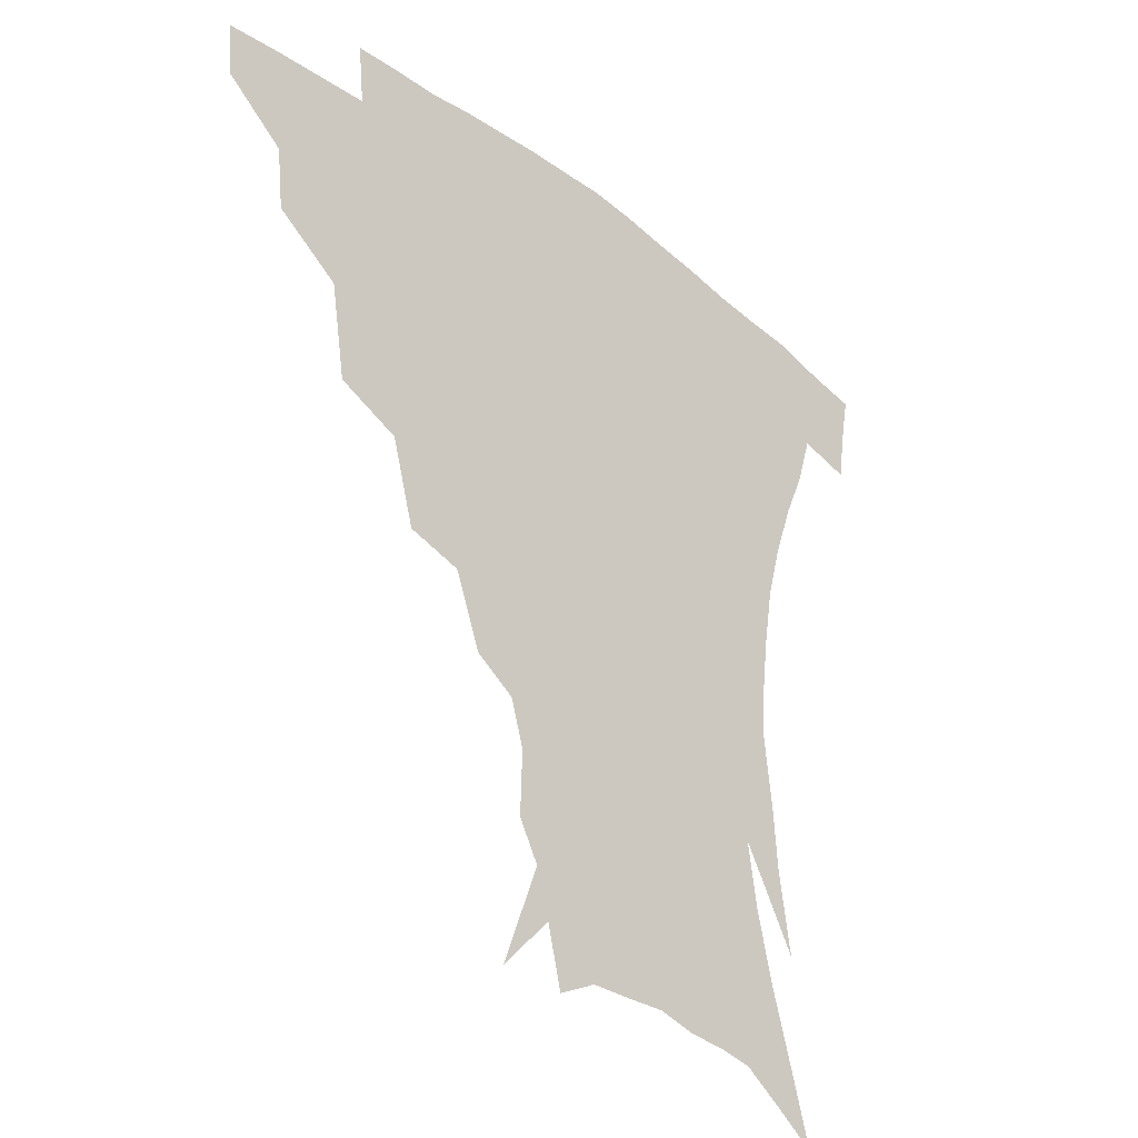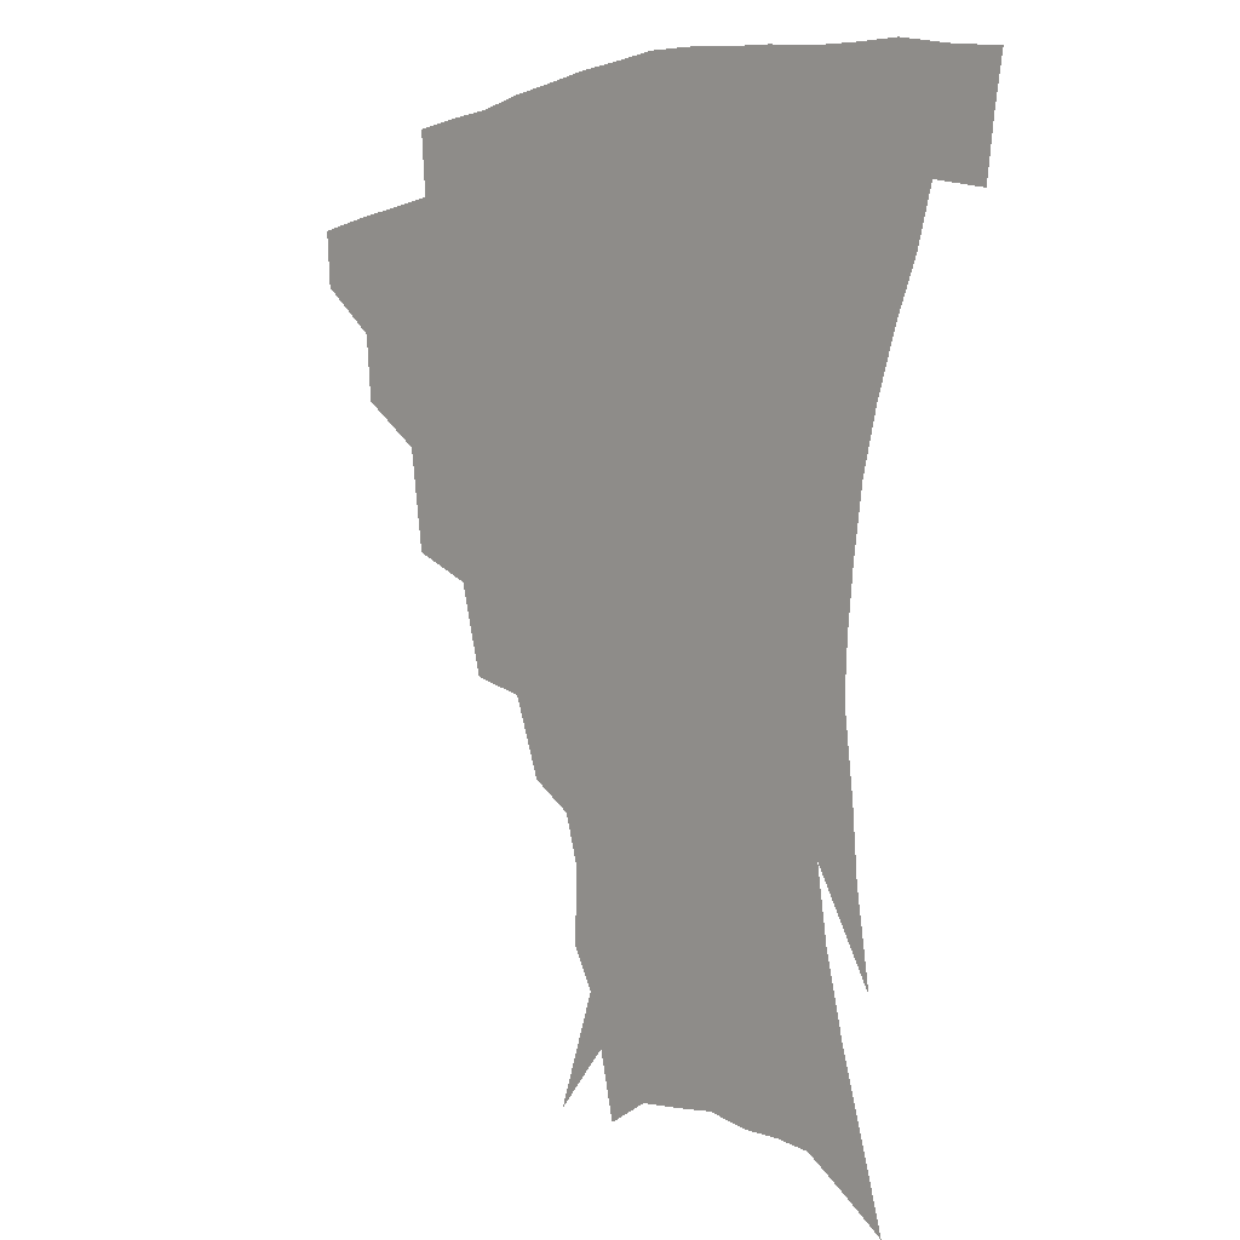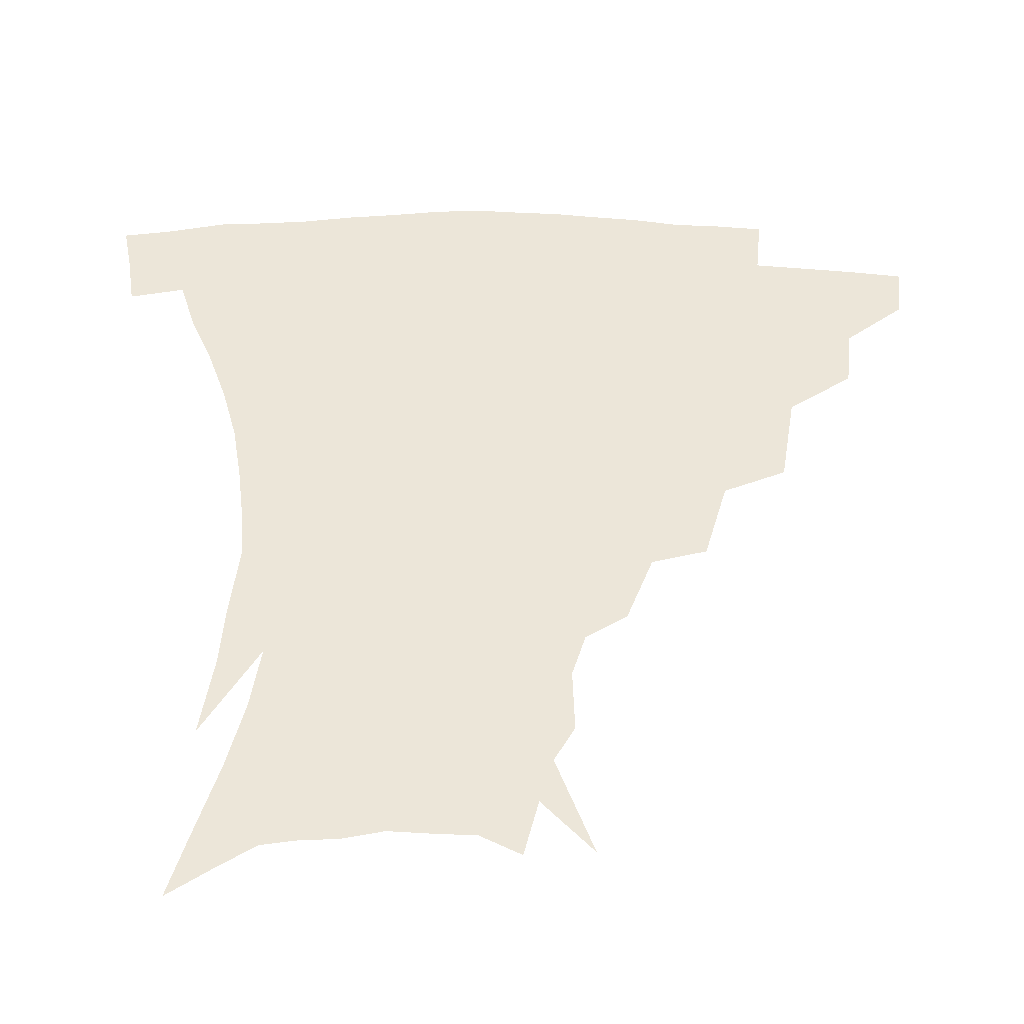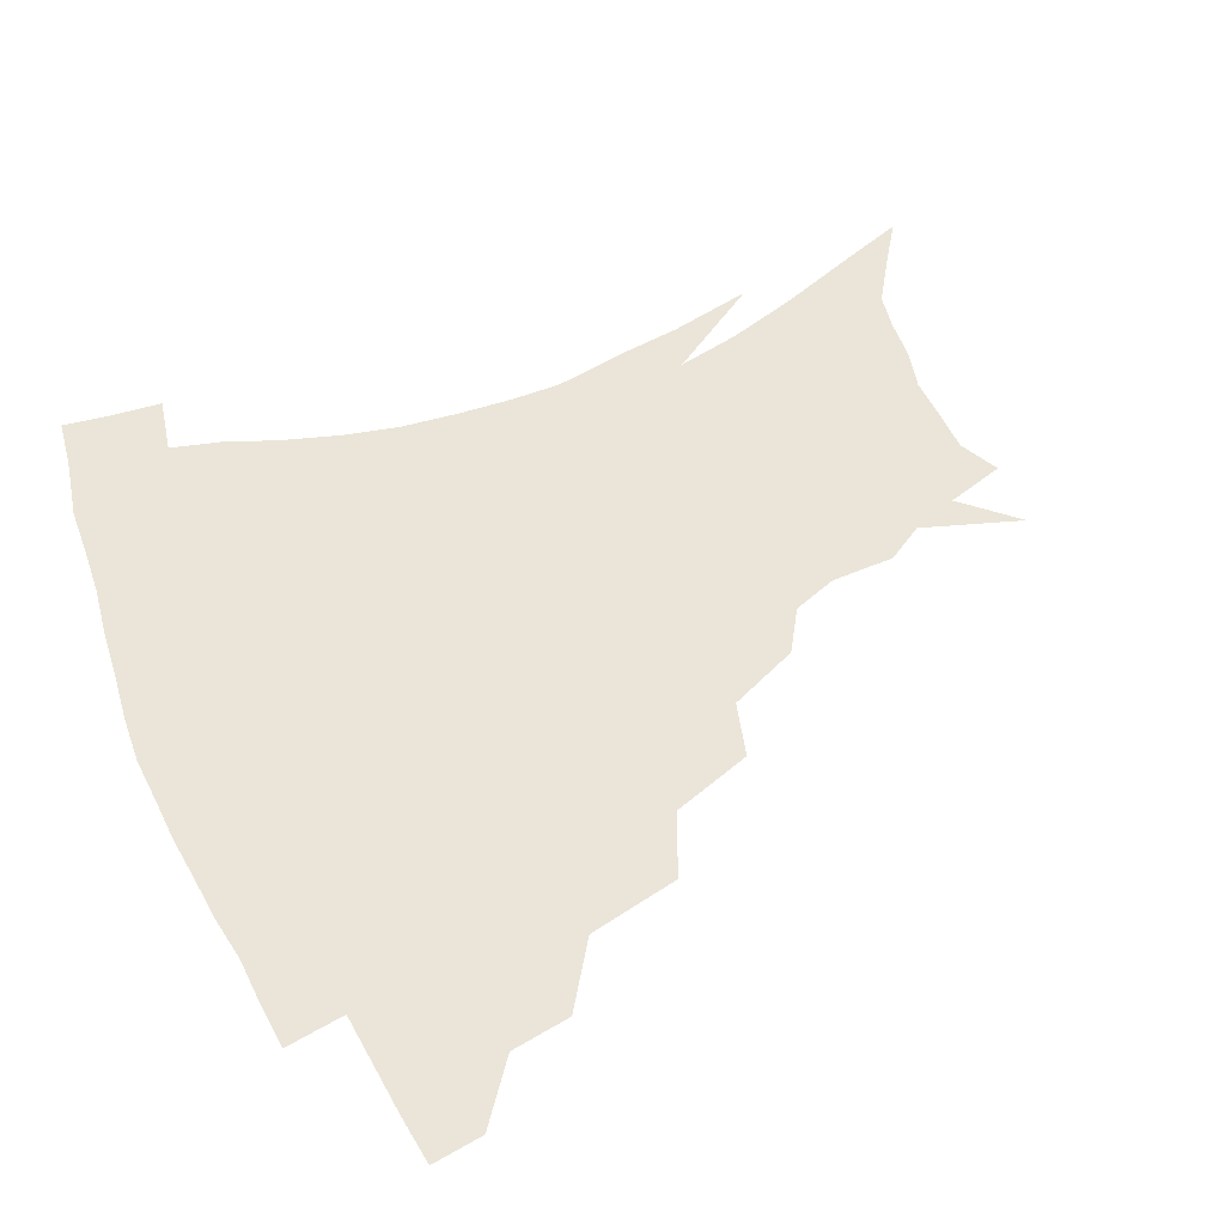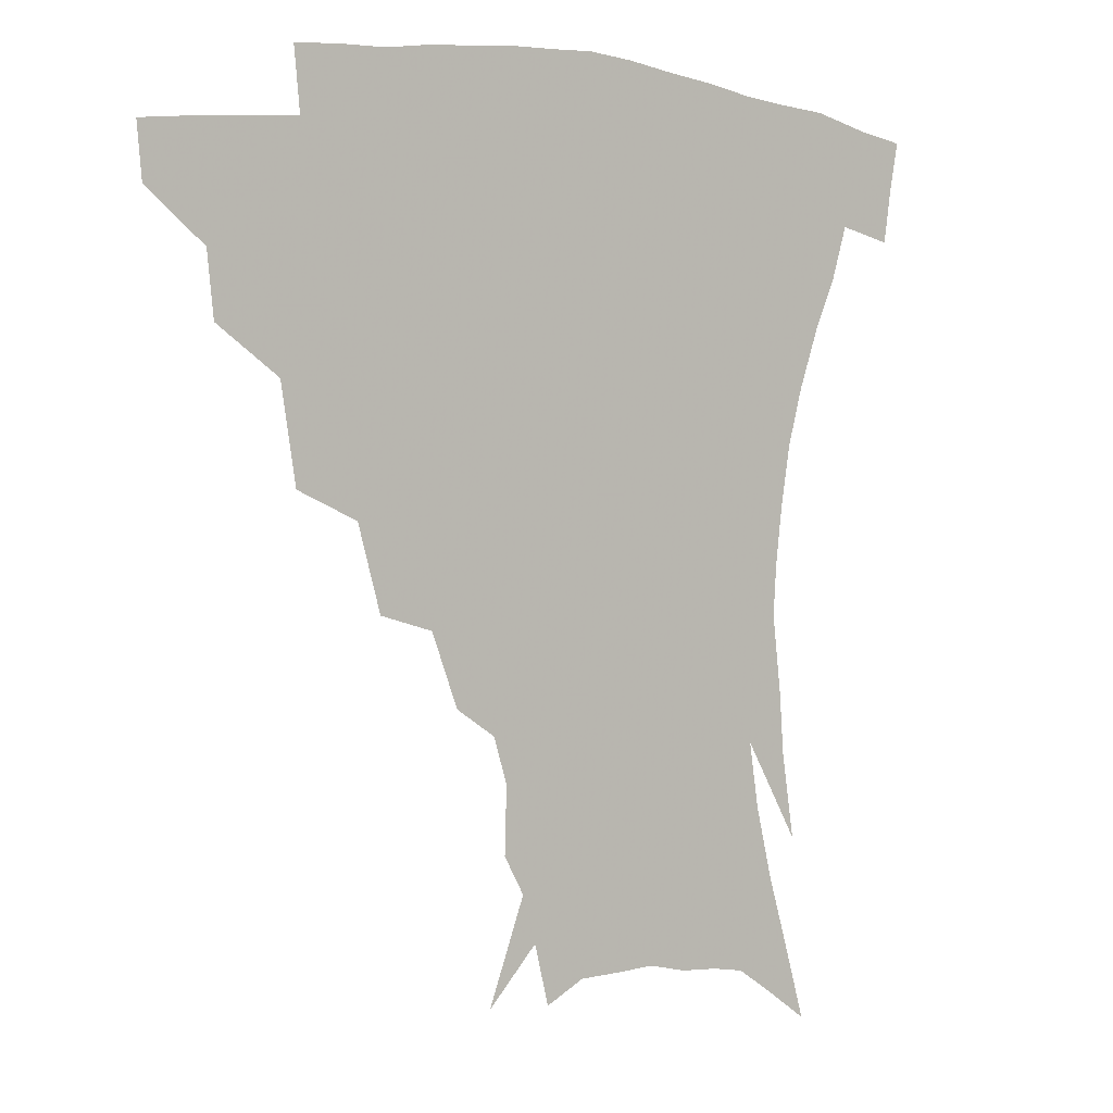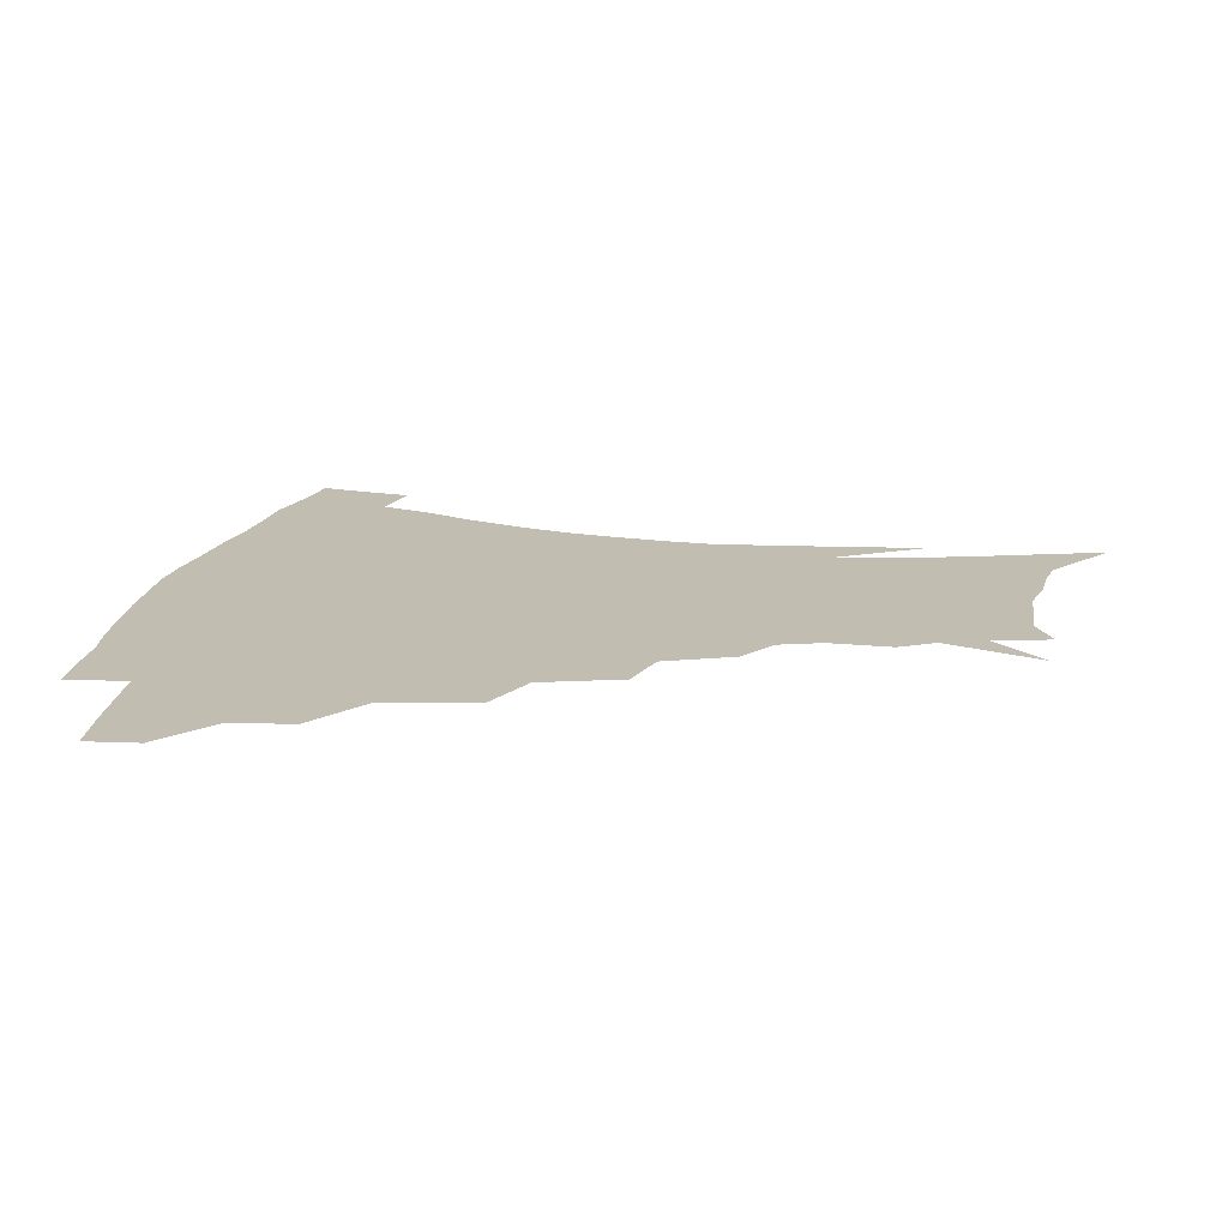
<metadata>
{"format":"obj","ext":"obj","renderer":"f3d","projection":"perspective","resolution":1024,"background":"white","views":[{"elev":-32.6,"azim":-46.0,"up":"+Y"},{"elev":-0.8,"azim":50.1,"up":"+Y"},{"elev":-43.1,"azim":178.2,"up":"+Y"},{"elev":59.3,"azim":-114.9,"up":"+Z"},{"elev":2.2,"azim":-36.6,"up":"+Y"},{"elev":16.9,"azim":-80.1,"up":"+Z"}]}
</metadata>
<code>
v 453.5 339.7 0
v 451.9 356.5 0
v 474.2 304.9 0
v 472.1 324.4 0
v 470.4 341.5 0
v 468.3 358.2 0
v 499 260.8 0
v 494.2 290.5 0
v 491 310.6 0
v 488.6 327.6 0
v 486.4 343.4 0
v 485 359.4 0
v 525.7 226 0
v 518.4 252 0
v 512.3 273.1 0
v 509 298 0
v 506.4 314.8 0
v 504 329.9 0
v 502.3 345.1 0
v 500.7 360.5 0
v 498.7 379.8 0
v 551.1 198.7 0
v 542.7 221.1 0
v 535 238.6 0
v 530.2 266.6 0
v 526 283.9 0
v 523.1 301 0
v 520.8 317.3 0
v 518.8 332.2 0
v 517.2 346.6 0
v 515.3 361.6 0
v 513.3 380.8 0
v 567.5 155.8 0
v 568.1 176.2 0
v 563.9 190.3 0
v 557 212.1 0
v 550.6 233.6 0
v 545.8 255.9 0
v 542.5 275.1 0
v 539.8 291 0
v 537.2 304.9 0
v 535 319.2 0
v 533.2 333.4 0
v 531.9 348.1 0
v 529.9 364.1 0
v 528.1 381.2 0
v 562.3 112.4 0
v 573.9 144.2 0
v 576 165.9 0
v 574.5 185.1 0
v 569.7 203.9 0
v 564.7 219.9 0
v 559.9 242.8 0
v 556.9 262.7 0
v 554.4 279.3 0
v 552.5 293.6 0
v 551.3 308.6 0
v 549.6 321.8 0
v 547.8 335.2 0
v 546.7 349.3 0
v 544.6 365.1 0
v 542.4 383.2 0
v 578.2 129.6 0
v 583.2 151 0
v 584 176.9 0
v 581.3 193.3 0
v 577.2 211.1 0
v 573.4 230 0
v 569.9 248.4 0
v 568.2 269.3 0
v 566.1 281 0
v 565.3 296.6 0
v 564.5 310.5 0
v 563.6 323.5 0
v 563.8 336.7 0
v 560.9 350.8 0
v 559.3 365.1 0
v 556.5 384.2 0
v 582.7 111.1 0
v 590.3 138.4 0
v 592.4 160 0
v 591.5 180.7 0
v 588.7 200.6 0
v 585.6 217.5 0
v 582.6 238.2 0
v 580.7 253.9 0
v 579.2 271.7 0
v 578.2 284.3 0
v 578 299.6 0
v 577.1 311.7 0
v 576.5 323.8 0
v 576.5 337.6 0
v 574.7 351.6 0
v 573.4 365.2 0
v 570.4 385.4 0
v 595.2 117.4 0
v 600.1 141.5 0
v 600.7 164.3 0
v 599.5 183.6 0
v 596.9 201.9 0
v 594.3 220.1 0
v 592.3 238.2 0
v 590.8 257.6 0
v 590.1 272.3 0
v 589.9 285.9 0
v 590 300.9 0
v 589.5 312.2 0
v 589.6 325 0
v 589.8 338.1 0
v 588.2 352.4 0
v 586.9 366.9 0
v 584.4 385.8 0
v 607.7 117.7 0
v 609.8 144.1 0
v 609.1 164.8 0
v 607.4 186.5 0
v 605.1 205.8 0
v 603.3 223 0
v 602 242.9 0
v 601.2 257.6 0
v 601.1 271.5 0
v 601.4 287.3 0
v 601.8 300.9 0
v 602.5 313.5 0
v 602.5 325.6 0
v 602.6 338.3 0
v 601.8 352.6 0
v 600.9 367.5 0
v 598.3 386.3 0
v 621 118.3 0
v 619 145.9 0
v 617.5 166.1 0
v 615.5 188.5 0
v 613.7 206.3 0
v 612.2 224.5 0
v 611.4 242.8 0
v 611.4 257.3 0
v 611.9 273.4 0
v 612.6 287.6 0
v 613.5 299.9 0
v 614.8 313.9 0
v 615.7 326.2 0
v 615.7 339 0
v 615.4 352.6 0
v 615.9 366.3 0
v 612.8 385 0
v 633.5 115.4 0
v 628.6 144.4 0
v 626 166.5 0
v 623.5 189.3 0
v 622.2 207.1 0
v 621.2 224 0
v 620.8 241.4 0
v 621.5 255.5 0
v 622.3 271.2 0
v 623.4 285.3 0
v 625.1 298.9 0
v 626.7 312.3 0
v 628.5 325.8 0
v 629.9 338 0
v 630.5 350.8 0
v 631.4 363.7 0
v 628 382.7 0
v 645.2 114.6 0
v 638.4 141.9 0
v 634.5 165.6 0
v 632 187.1 0
v 630.8 205.1 0
v 630.4 221.2 0
v 630.4 237 0
v 631 252.9 0
v 632.3 270.1 0
v 634 283.1 0
v 636.3 298.8 0
v 638.7 311.7 0
v 640.9 324.5 0
v 642.8 336.9 0
v 644.7 349.5 0
v 644.9 363 0
v 642.8 380.9 0
v 655.9 112.8 0
v 649.3 136.4 0
v 643.8 161.5 0
v 640.9 182.5 0
v 639.7 200.5 0
v 639.4 216.8 0
v 639.6 232.5 0
v 640.4 248.5 0
v 641.7 266.9 0
v 644.1 281.8 0
v 646.8 295.1 0
v 650 310.1 0
v 653 322.6 0
v 655.8 335.4 0
v 658.3 348.1 0
v 658.7 362 0
v 658 378.1 0
v 668.2 104.4 0
v 661.5 127.3 0
v 654.6 153.2 0
v 651.2 173.2 0
v 649.2 192.6 0
v 648.7 209.9 0
v 648.6 227.1 0
v 649.2 244.1 0
v 650.8 261.1 0
v 653.4 277.2 0
v 656.9 294.3 0
v 660.8 306.1 0
v 664.8 320 0
v 668.1 332.8 0
v 671.6 346.3 0
v 672.2 361.8 0
v 672.6 376.6 0
v 680.7 95.41 0
v 675 115.7 0
v 667.7 140.2 0
v 662.4 162.4 0
v 659.4 182.4 0
v 658.3 201.2 0
v 657.7 219.3 0
v 658.5 234.6 0
v 659.8 252.4 0
v 662.2 270.1 0
v 665.7 287.5 0
v 670.7 300.1 0
v 676 316.4 0
v 680.7 330.2 0
v 684.2 344.2 0
v 686.3 359.5 0
v 687 375.5 0
v 676.7 152 0
v 672.8 178 0
v 671.4 197 0
v 668.7 221 0
v 669.8 236.9 0
v 671.9 254.2 0
v 674.9 272.9 0
v 679.5 290.2 0
v 686 308.9 0
v 692.8 324.6 0
v 697.8 340.9 0
v 701.8 356.2 0
v 705.1 370.9 0
v 714.6 336.9 0
v 717 353.3 0
v 719.8 368.3 0
f 4 5 1
f 1 5 2
f 5 6 2
f 8 9 3
f 3 9 4
f 9 10 4
f 4 10 5
f 10 11 5
f 5 11 6
f 11 12 6
f 14 15 7
f 7 15 8
f 15 16 8
f 8 16 9
f 16 17 9
f 9 17 10
f 17 18 10
f 10 18 11
f 18 19 11
f 11 19 12
f 19 20 12
f 23 24 13
f 13 24 14
f 24 25 14
f 14 25 15
f 25 26 15
f 15 26 16
f 26 27 16
f 16 27 17
f 27 28 17
f 17 28 18
f 28 29 18
f 18 29 19
f 29 30 19
f 19 30 20
f 30 31 20
f 20 31 21
f 31 32 21
f 35 36 22
f 22 36 23
f 36 37 23
f 23 37 24
f 37 38 24
f 24 38 25
f 38 39 25
f 25 39 26
f 39 40 26
f 26 40 27
f 40 41 27
f 27 41 28
f 41 42 28
f 28 42 29
f 42 43 29
f 29 43 30
f 43 44 30
f 30 44 31
f 44 45 31
f 31 45 32
f 45 46 32
f 48 49 33
f 33 49 34
f 49 50 34
f 34 50 35
f 50 51 35
f 35 51 36
f 51 52 36
f 36 52 37
f 52 53 37
f 37 53 38
f 53 54 38
f 38 54 39
f 54 55 39
f 39 55 40
f 55 56 40
f 40 56 41
f 56 57 41
f 41 57 42
f 57 58 42
f 42 58 43
f 58 59 43
f 43 59 44
f 59 60 44
f 44 60 45
f 60 61 45
f 45 61 46
f 61 62 46
f 47 63 48
f 63 64 48
f 48 64 49
f 64 65 49
f 49 65 50
f 65 66 50
f 50 66 51
f 66 67 51
f 51 67 52
f 67 68 52
f 52 68 53
f 68 69 53
f 53 69 54
f 69 70 54
f 54 70 55
f 70 71 55
f 55 71 56
f 71 72 56
f 56 72 57
f 72 73 57
f 57 73 58
f 73 74 58
f 58 74 59
f 74 75 59
f 59 75 60
f 75 76 60
f 60 76 61
f 76 77 61
f 61 77 62
f 77 78 62
f 79 80 63
f 63 80 64
f 80 81 64
f 64 81 65
f 81 82 65
f 65 82 66
f 82 83 66
f 66 83 67
f 83 84 67
f 67 84 68
f 84 85 68
f 68 85 69
f 85 86 69
f 69 86 70
f 86 87 70
f 70 87 71
f 87 88 71
f 71 88 72
f 88 89 72
f 72 89 73
f 89 90 73
f 73 90 74
f 90 91 74
f 74 91 75
f 91 92 75
f 75 92 76
f 92 93 76
f 76 93 77
f 93 94 77
f 77 94 78
f 94 95 78
f 79 96 80
f 96 97 80
f 80 97 81
f 97 98 81
f 81 98 82
f 98 99 82
f 82 99 83
f 99 100 83
f 83 100 84
f 100 101 84
f 84 101 85
f 101 102 85
f 85 102 86
f 102 103 86
f 86 103 87
f 103 104 87
f 87 104 88
f 104 105 88
f 88 105 89
f 105 106 89
f 89 106 90
f 106 107 90
f 90 107 91
f 107 108 91
f 91 108 92
f 108 109 92
f 92 109 93
f 109 110 93
f 93 110 94
f 110 111 94
f 94 111 95
f 111 112 95
f 96 113 97
f 113 114 97
f 97 114 98
f 114 115 98
f 98 115 99
f 115 116 99
f 99 116 100
f 116 117 100
f 100 117 101
f 117 118 101
f 101 118 102
f 118 119 102
f 102 119 103
f 119 120 103
f 103 120 104
f 120 121 104
f 104 121 105
f 121 122 105
f 105 122 106
f 122 123 106
f 106 123 107
f 123 124 107
f 107 124 108
f 124 125 108
f 108 125 109
f 125 126 109
f 109 126 110
f 126 127 110
f 110 127 111
f 127 128 111
f 111 128 112
f 128 129 112
f 113 130 114
f 130 131 114
f 114 131 115
f 131 132 115
f 115 132 116
f 132 133 116
f 116 133 117
f 133 134 117
f 117 134 118
f 134 135 118
f 118 135 119
f 135 136 119
f 119 136 120
f 136 137 120
f 120 137 121
f 137 138 121
f 121 138 122
f 138 139 122
f 122 139 123
f 139 140 123
f 123 140 124
f 140 141 124
f 124 141 125
f 141 142 125
f 125 142 126
f 142 143 126
f 126 143 127
f 143 144 127
f 127 144 128
f 144 145 128
f 128 145 129
f 145 146 129
f 130 147 131
f 147 148 131
f 131 148 132
f 148 149 132
f 132 149 133
f 149 150 133
f 133 150 134
f 150 151 134
f 134 151 135
f 151 152 135
f 135 152 136
f 152 153 136
f 136 153 137
f 153 154 137
f 137 154 138
f 154 155 138
f 138 155 139
f 155 156 139
f 139 156 140
f 156 157 140
f 140 157 141
f 157 158 141
f 141 158 142
f 158 159 142
f 142 159 143
f 159 160 143
f 143 160 144
f 160 161 144
f 144 161 145
f 161 162 145
f 145 162 146
f 162 163 146
f 147 164 148
f 164 165 148
f 148 165 149
f 165 166 149
f 149 166 150
f 166 167 150
f 150 167 151
f 167 168 151
f 151 168 152
f 168 169 152
f 152 169 153
f 169 170 153
f 153 170 154
f 170 171 154
f 154 171 155
f 171 172 155
f 155 172 156
f 172 173 156
f 156 173 157
f 173 174 157
f 157 174 158
f 174 175 158
f 158 175 159
f 175 176 159
f 159 176 160
f 176 177 160
f 160 177 161
f 177 178 161
f 161 178 162
f 178 179 162
f 162 179 163
f 179 180 163
f 164 181 165
f 181 182 165
f 165 182 166
f 182 183 166
f 166 183 167
f 183 184 167
f 167 184 168
f 184 185 168
f 168 185 169
f 185 186 169
f 169 186 170
f 186 187 170
f 170 187 171
f 187 188 171
f 171 188 172
f 188 189 172
f 172 189 173
f 189 190 173
f 173 190 174
f 190 191 174
f 174 191 175
f 191 192 175
f 175 192 176
f 192 193 176
f 176 193 177
f 193 194 177
f 177 194 178
f 194 195 178
f 178 195 179
f 195 196 179
f 179 196 180
f 196 197 180
f 181 198 182
f 198 199 182
f 182 199 183
f 199 200 183
f 183 200 184
f 200 201 184
f 184 201 185
f 201 202 185
f 185 202 186
f 202 203 186
f 186 203 187
f 203 204 187
f 187 204 188
f 204 205 188
f 188 205 189
f 205 206 189
f 189 206 190
f 206 207 190
f 190 207 191
f 207 208 191
f 191 208 192
f 208 209 192
f 192 209 193
f 209 210 193
f 193 210 194
f 210 211 194
f 194 211 195
f 211 212 195
f 195 212 196
f 212 213 196
f 196 213 197
f 213 214 197
f 198 215 199
f 215 216 199
f 199 216 200
f 216 217 200
f 200 217 201
f 217 218 201
f 201 218 202
f 218 219 202
f 202 219 203
f 219 220 203
f 203 220 204
f 220 221 204
f 204 221 205
f 221 222 205
f 205 222 206
f 222 223 206
f 206 223 207
f 223 224 207
f 207 224 208
f 224 225 208
f 208 225 209
f 225 226 209
f 209 226 210
f 226 227 210
f 210 227 211
f 227 228 211
f 211 228 212
f 228 229 212
f 212 229 213
f 229 230 213
f 213 230 214
f 230 231 214
f 219 232 220
f 232 233 220
f 220 233 221
f 233 234 221
f 221 234 222
f 234 235 222
f 222 235 223
f 235 236 223
f 223 236 224
f 236 237 224
f 224 237 225
f 237 238 225
f 225 238 226
f 238 239 226
f 226 239 227
f 239 240 227
f 227 240 228
f 240 241 228
f 228 241 229
f 241 242 229
f 229 242 230
f 242 243 230
f 230 243 231
f 243 244 231
f 242 245 243
f 245 246 243
f 243 246 244
f 246 247 244

</code>
